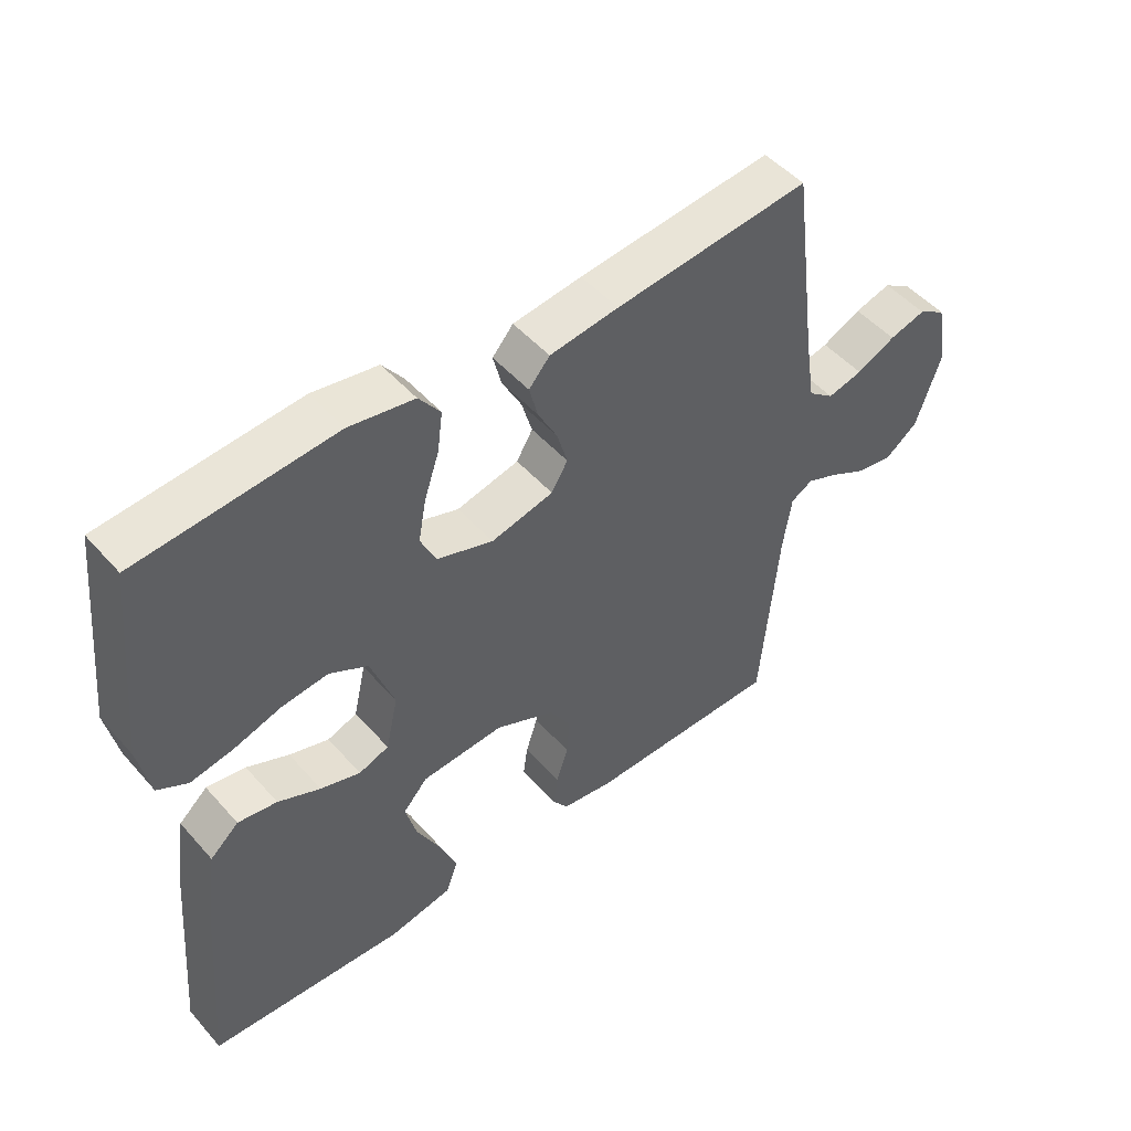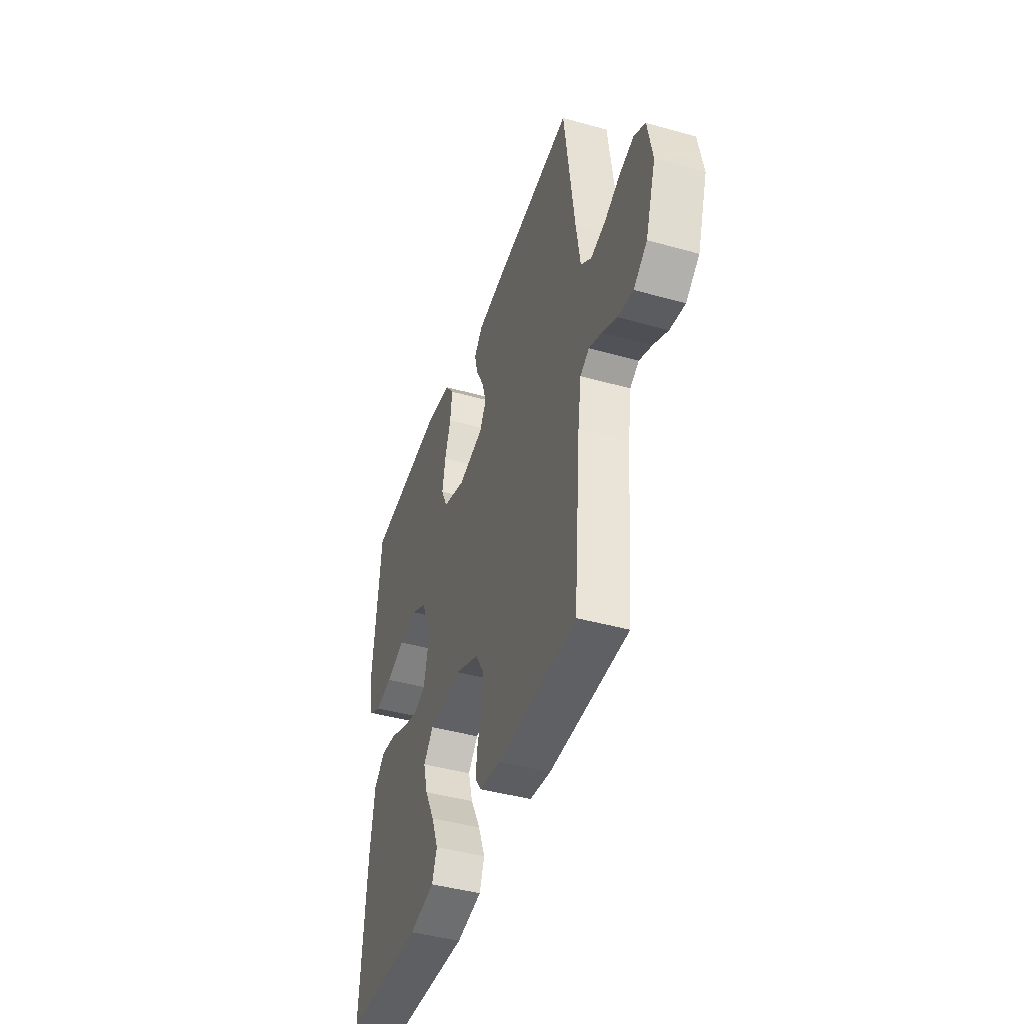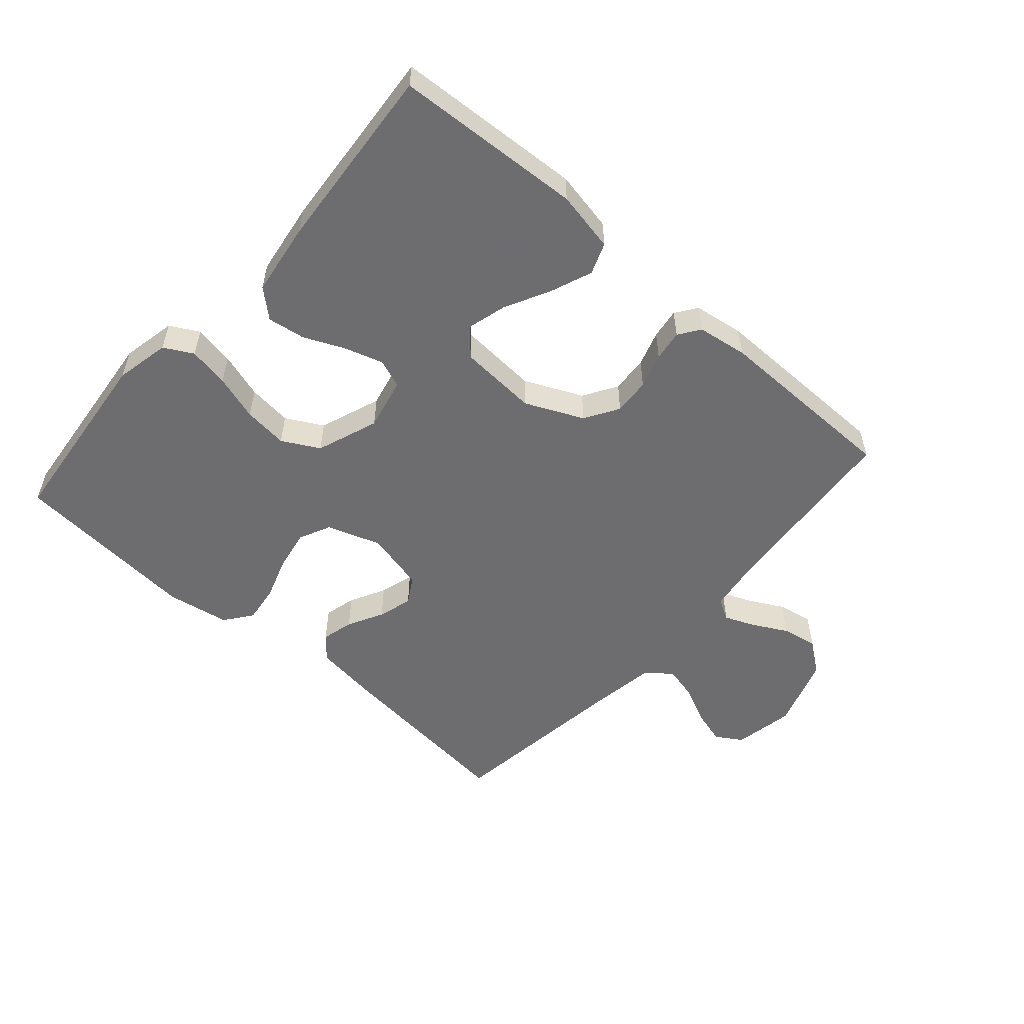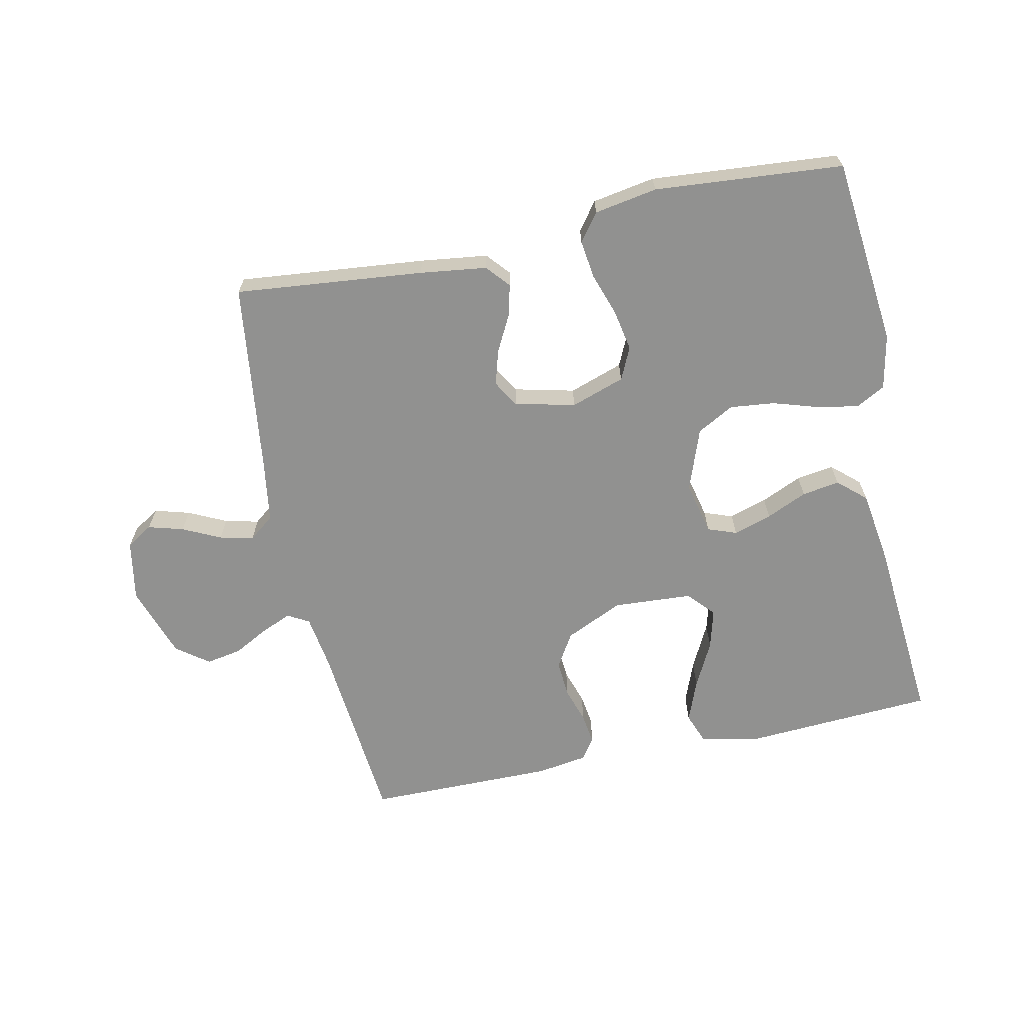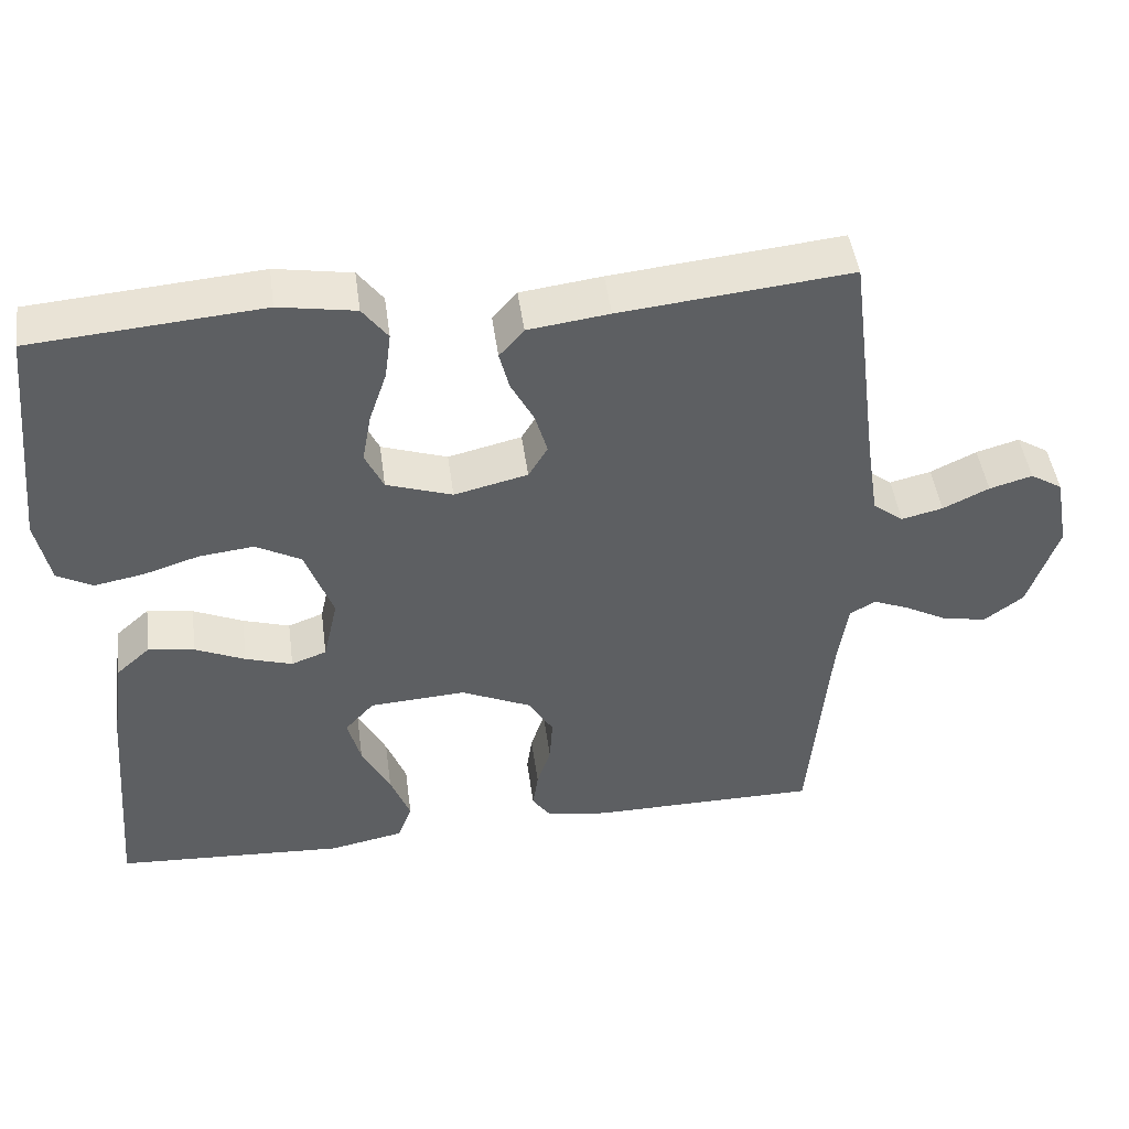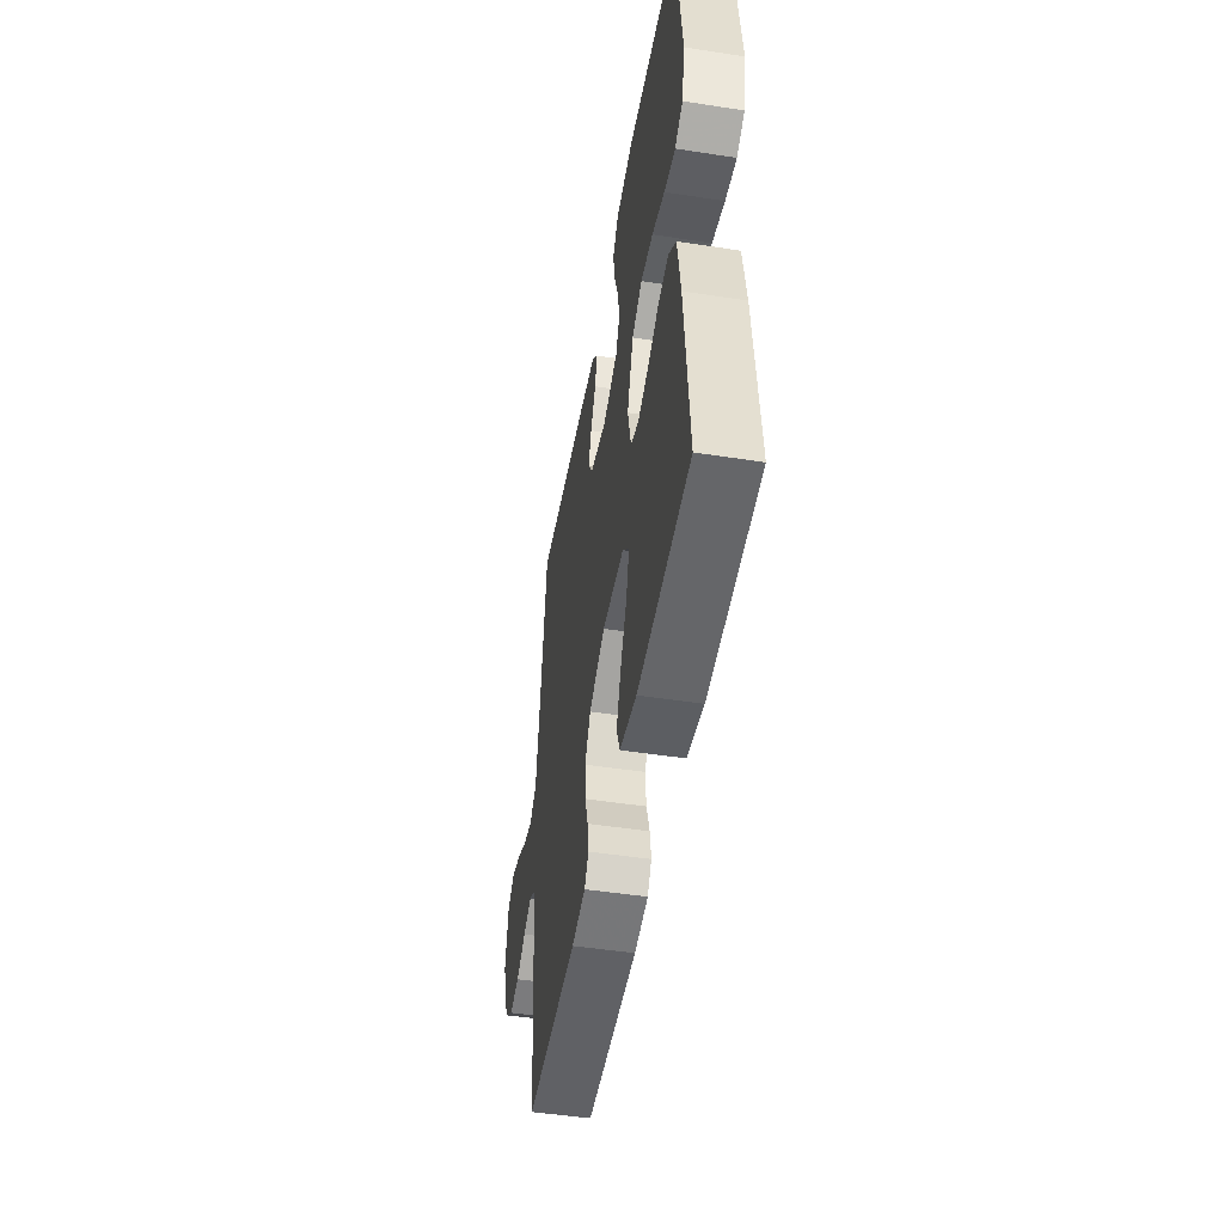
<metadata>
{"format":"obj","ext":"obj","renderer":"f3d","projection":"perspective","resolution":1024,"background":"white","views":[{"elev":49.2,"azim":140.5,"up":"+Z"},{"elev":-43.4,"azim":-108.3,"up":"+Z"},{"elev":-54.1,"azim":138.6,"up":"+Y"},{"elev":-66.0,"azim":12.1,"up":"+Y"},{"elev":46.5,"azim":172.3,"up":"+Z"},{"elev":-48.6,"azim":80.2,"up":"+Z"}]}
</metadata>
<code>
v 0.5 0.07 0.5
v 0.531 0.07 0.2
v 0.513 0.07 0.113
v 0.467 0.07 0.088
v 0.402 0.07 0.1
v 0.329 0.07 0.123
v 0.258 0.07 0.131
v 0.199 0.07 0.099
v 0.163 0.07 0
v 0.182 0.07 -0.084
v 0.228 0.07 -0.101
v 0.289 0.07 -0.082
v 0.354 0.07 -0.053
v 0.414 0.07 -0.044
v 0.458 0.07 -0.083
v 0.475 0.07 -0.2
v 0.5 0.07 -0.5
v 0.2 0.07 -0.517
v 0.103 0.07 -0.498
v 0.084 0.07 -0.448
v 0.11 0.07 -0.381
v 0.147 0.07 -0.309
v 0.164 0.07 -0.246
v 0.126 0.07 -0.204
v 0 0.07 -0.196
v -0.092 0.07 -0.238
v -0.125 0.07 -0.292
v -0.121 0.07 -0.351
v -0.103 0.07 -0.407
v -0.096 0.07 -0.456
v -0.12 0.07 -0.49
v -0.2 0.07 -0.502
v -0.5 0.07 -0.5
v -0.527 0.07 -0.2
v -0.54 0.07 -0.113
v -0.574 0.07 -0.094
v -0.622 0.07 -0.114
v -0.678 0.07 -0.144
v -0.735 0.07 -0.154
v -0.786 0.07 -0.116
v -0.825 0.07 0
v -0.807 0.07 0.097
v -0.765 0.07 0.123
v -0.709 0.07 0.107
v -0.649 0.07 0.078
v -0.595 0.07 0.065
v -0.555 0.07 0.096
v -0.539 0.07 0.2
v -0.5 0.07 0.5
v -0.2 0.07 0.469
v -0.094 0.07 0.455
v -0.062 0.07 0.418
v -0.075 0.07 0.367
v -0.105 0.07 0.31
v -0.121 0.07 0.255
v -0.096 0.07 0.213
v 0 0.07 0.19
v 0.086 0.07 0.219
v 0.11 0.07 0.27
v 0.098 0.07 0.335
v 0.075 0.07 0.403
v 0.067 0.07 0.464
v 0.1 0.07 0.508
v 0.2 0.07 0.525
v 0.5 0 0.5
v 0.531 0 0.2
v 0.513 0 0.113
v 0.467 0 0.088
v 0.402 0 0.1
v 0.329 0 0.123
v 0.258 0 0.131
v 0.199 0 0.099
v 0.163 0 0
v 0.182 0 -0.084
v 0.228 0 -0.101
v 0.289 0 -0.082
v 0.354 0 -0.053
v 0.414 0 -0.044
v 0.458 0 -0.083
v 0.475 0 -0.2
v 0.5 0 -0.5
v 0.2 0 -0.517
v 0.103 0 -0.498
v 0.084 0 -0.448
v 0.11 0 -0.381
v 0.147 0 -0.309
v 0.164 0 -0.246
v 0.126 0 -0.204
v 0 0 -0.196
v -0.092 0 -0.238
v -0.125 0 -0.292
v -0.121 0 -0.351
v -0.103 0 -0.407
v -0.096 0 -0.456
v -0.12 0 -0.49
v -0.2 0 -0.502
v -0.5 0 -0.5
v -0.527 0 -0.2
v -0.54 0 -0.113
v -0.574 0 -0.094
v -0.622 0 -0.114
v -0.678 0 -0.144
v -0.735 0 -0.154
v -0.786 0 -0.116
v -0.825 0 0
v -0.807 0 0.097
v -0.765 0 0.123
v -0.709 0 0.107
v -0.649 0 0.078
v -0.595 0 0.065
v -0.555 0 0.096
v -0.539 0 0.2
v -0.5 0 0.5
v -0.2 0 0.469
v -0.094 0 0.455
v -0.062 0 0.418
v -0.075 0 0.367
v -0.105 0 0.31
v -0.121 0 0.255
v -0.096 0 0.213
v 0 0 0.19
v 0.086 0 0.219
v 0.11 0 0.27
v 0.098 0 0.335
v 0.075 0 0.403
v 0.067 0 0.464
v 0.1 0 0.508
v 0.2 0 0.525
f 4 5 6
f 3 4 6
f 2 3 6
f 1 2 6
f 64 1 6
f 63 64 6
f 62 63 6
f 61 62 6
f 60 61 6
f 59 60 6 7
f 58 59 7 8
f 57 58 8 9
f 56 57 9 10
f 52 53 54
f 51 52 54
f 50 51 54
f 49 50 54
f 48 49 54
f 47 48 54 55
f 46 47 55 56
f 43 44 45
f 42 43 45
f 41 42 45
f 40 41 45
f 39 40 45
f 38 39 45
f 37 38 45
f 36 37 45 46
f 46 56 10
f 36 46 10
f 35 36 10
f 32 33 34
f 31 32 34
f 30 31 34
f 29 30 34
f 28 29 34
f 27 28 34 35
f 20 21 22
f 19 20 22
f 18 19 22
f 17 18 22
f 16 17 22
f 15 16 22
f 14 15 22
f 13 14 22
f 12 13 22
f 11 12 22 23
f 10 11 23 24
f 26 27 35
f 25 26 35 10
f 10 24 25
f 70 69 68
f 70 68 67
f 70 67 66
f 70 66 65
f 70 65 128
f 70 128 127
f 70 127 126
f 70 126 125
f 70 125 124
f 71 70 124 123
f 72 71 123 122
f 73 72 122 121
f 74 73 121 120
f 118 117 116
f 118 116 115
f 118 115 114
f 118 114 113
f 118 113 112
f 119 118 112 111
f 120 119 111 110
f 109 108 107
f 109 107 106
f 109 106 105
f 109 105 104
f 109 104 103
f 109 103 102
f 109 102 101
f 110 109 101 100
f 74 120 110
f 74 110 100
f 74 100 99
f 98 97 96
f 98 96 95
f 98 95 94
f 98 94 93
f 98 93 92
f 99 98 92 91
f 86 85 84
f 86 84 83
f 86 83 82
f 86 82 81
f 86 81 80
f 86 80 79
f 86 79 78
f 86 78 77
f 86 77 76
f 87 86 76 75
f 88 87 75 74
f 99 91 90
f 74 99 90 89
f 89 88 74
f 1 65 66 2
f 2 66 67 3
f 3 67 68 4
f 4 68 69 5
f 5 69 70 6
f 6 70 71 7
f 7 71 72 8
f 8 72 73 9
f 9 73 74 10
f 10 74 75 11
f 11 75 76 12
f 12 76 77 13
f 13 77 78 14
f 14 78 79 15
f 15 79 80 16
f 16 80 81 17
f 17 81 82 18
f 18 82 83 19
f 19 83 84 20
f 20 84 85 21
f 21 85 86 22
f 22 86 87 23
f 23 87 88 24
f 24 88 89 25
f 25 89 90 26
f 26 90 91 27
f 27 91 92 28
f 28 92 93 29
f 29 93 94 30
f 30 94 95 31
f 31 95 96 32
f 32 96 97 33
f 33 97 98 34
f 34 98 99 35
f 35 99 100 36
f 36 100 101 37
f 37 101 102 38
f 38 102 103 39
f 39 103 104 40
f 40 104 105 41
f 41 105 106 42
f 42 106 107 43
f 43 107 108 44
f 44 108 109 45
f 45 109 110 46
f 46 110 111 47
f 47 111 112 48
f 48 112 113 49
f 49 113 114 50
f 50 114 115 51
f 51 115 116 52
f 52 116 117 53
f 53 117 118 54
f 54 118 119 55
f 55 119 120 56
f 56 120 121 57
f 57 121 122 58
f 58 122 123 59
f 59 123 124 60
f 60 124 125 61
f 61 125 126 62
f 62 126 127 63
f 63 127 128 64
f 64 128 65 1

</code>
